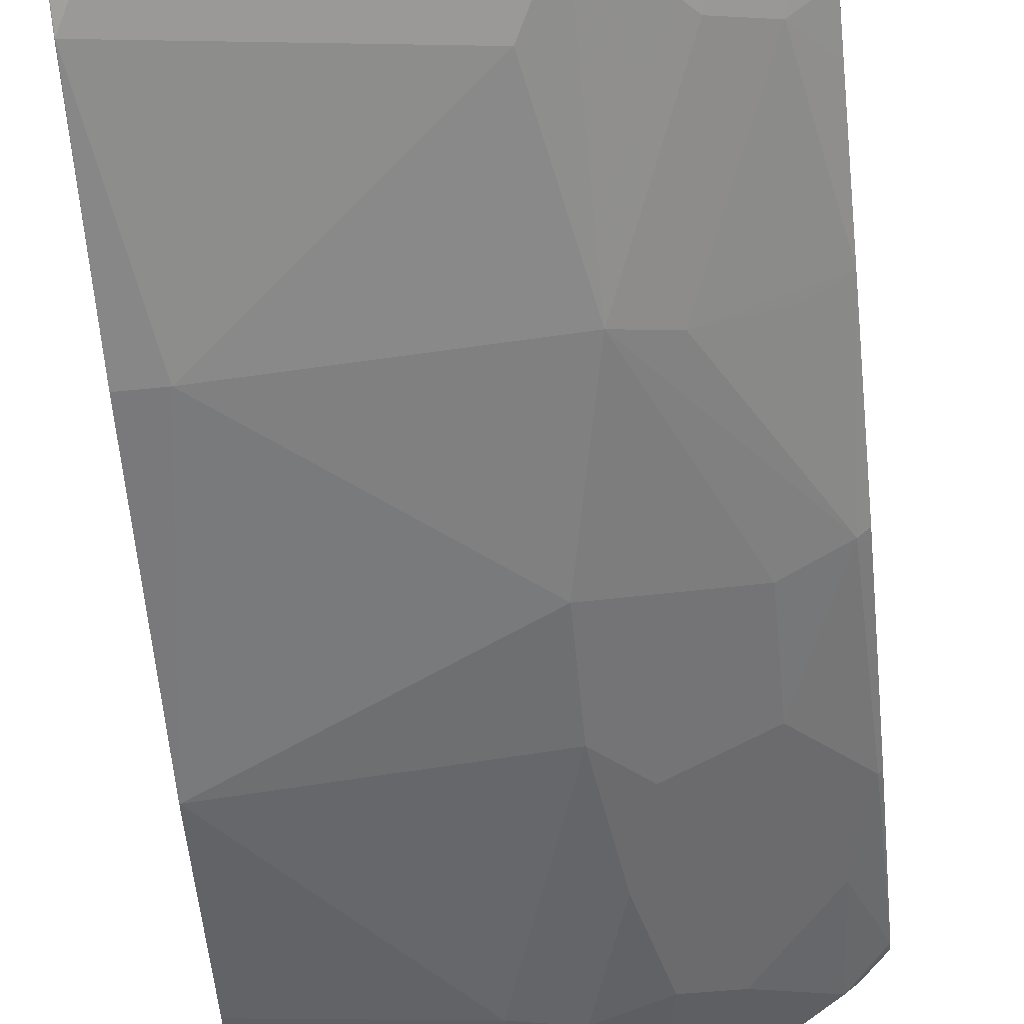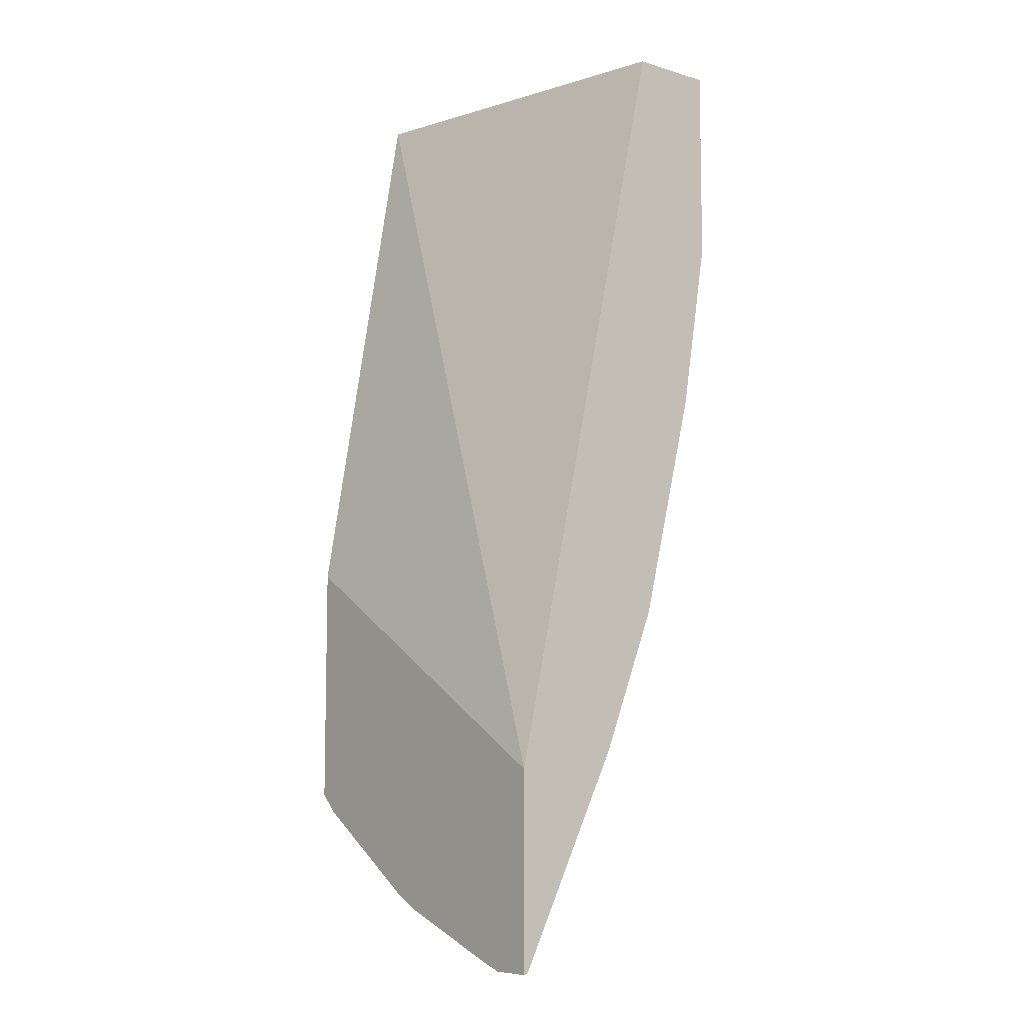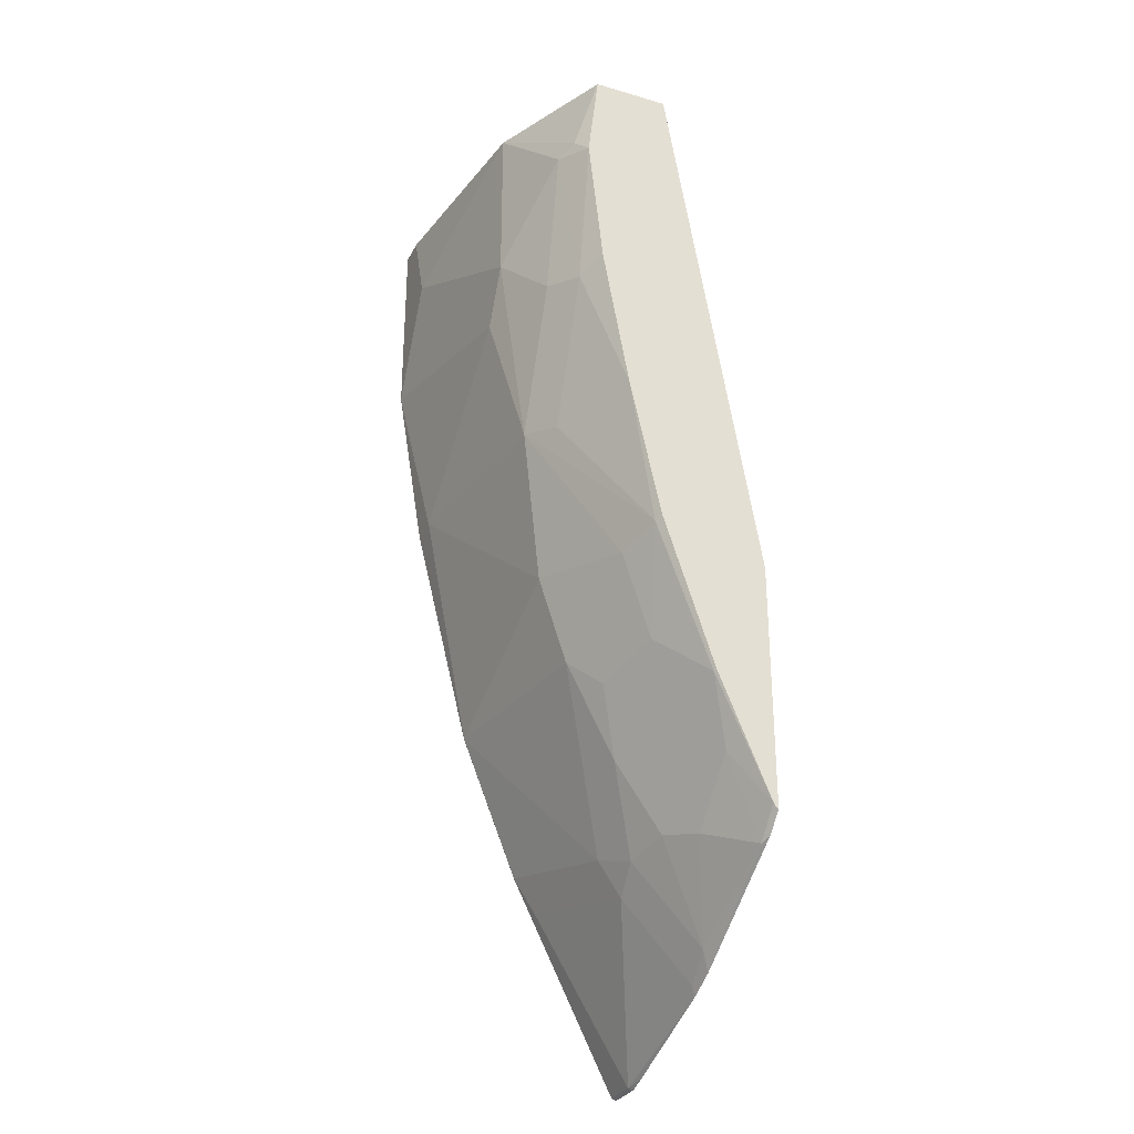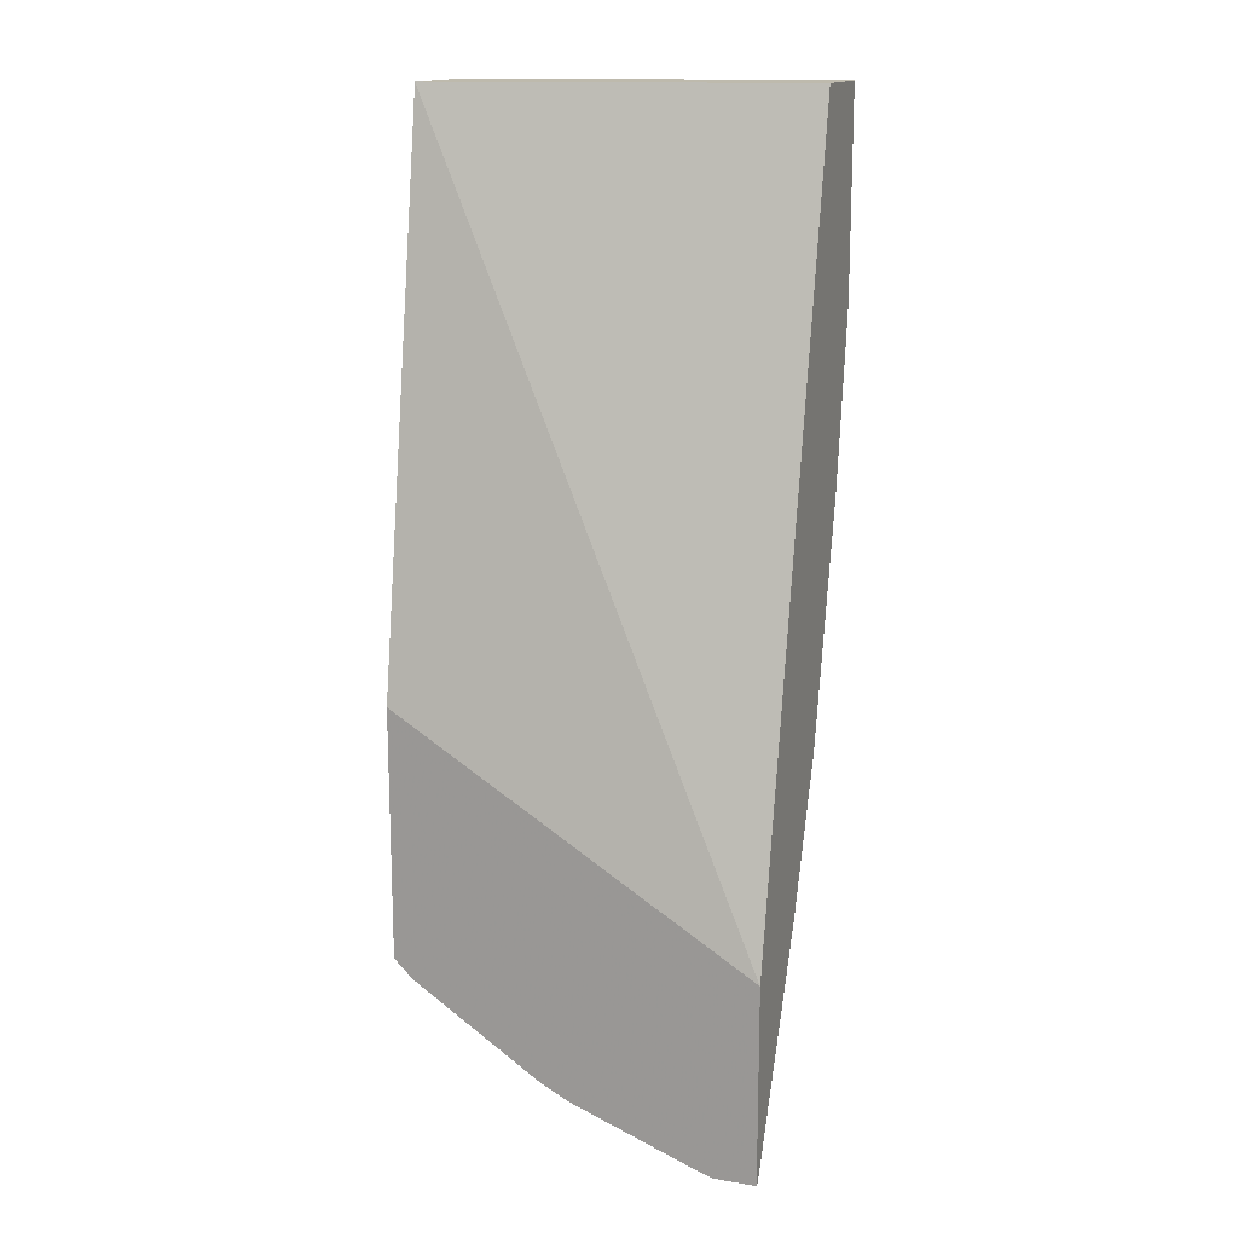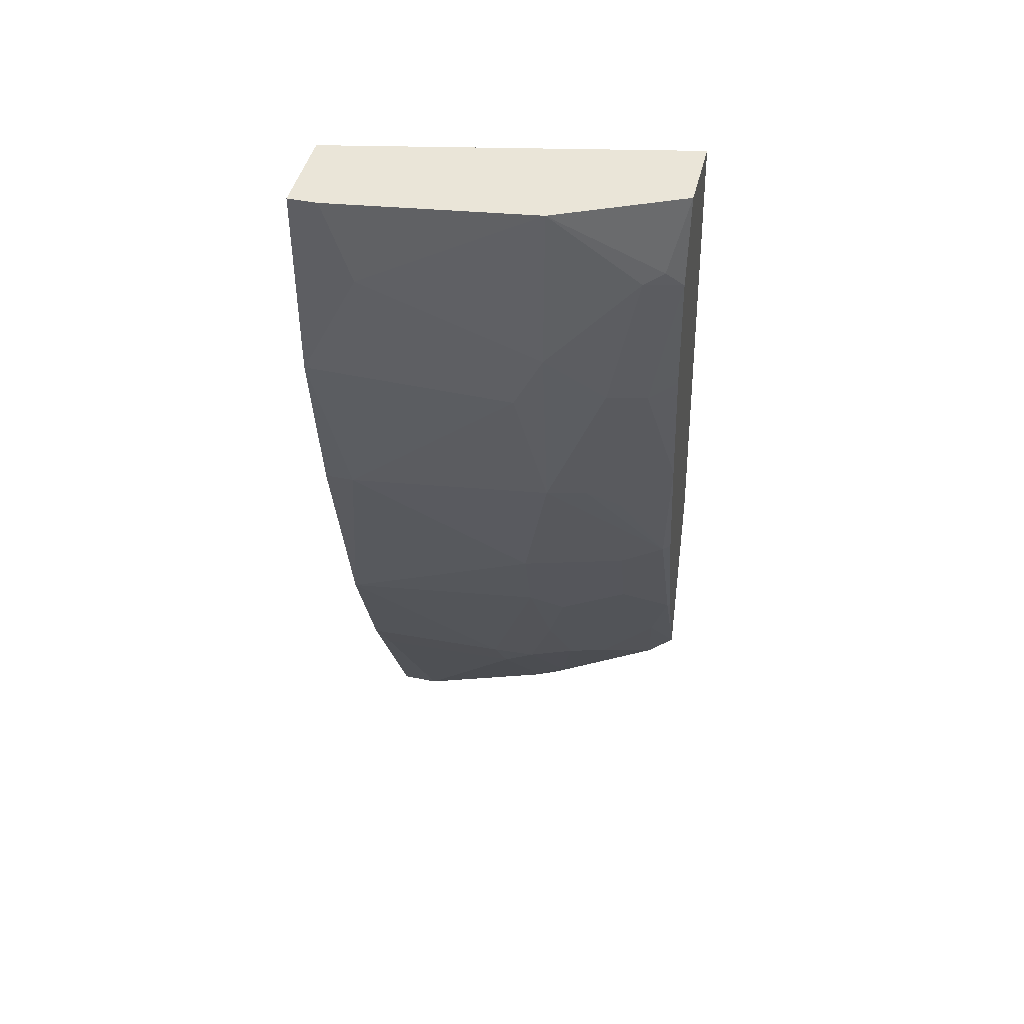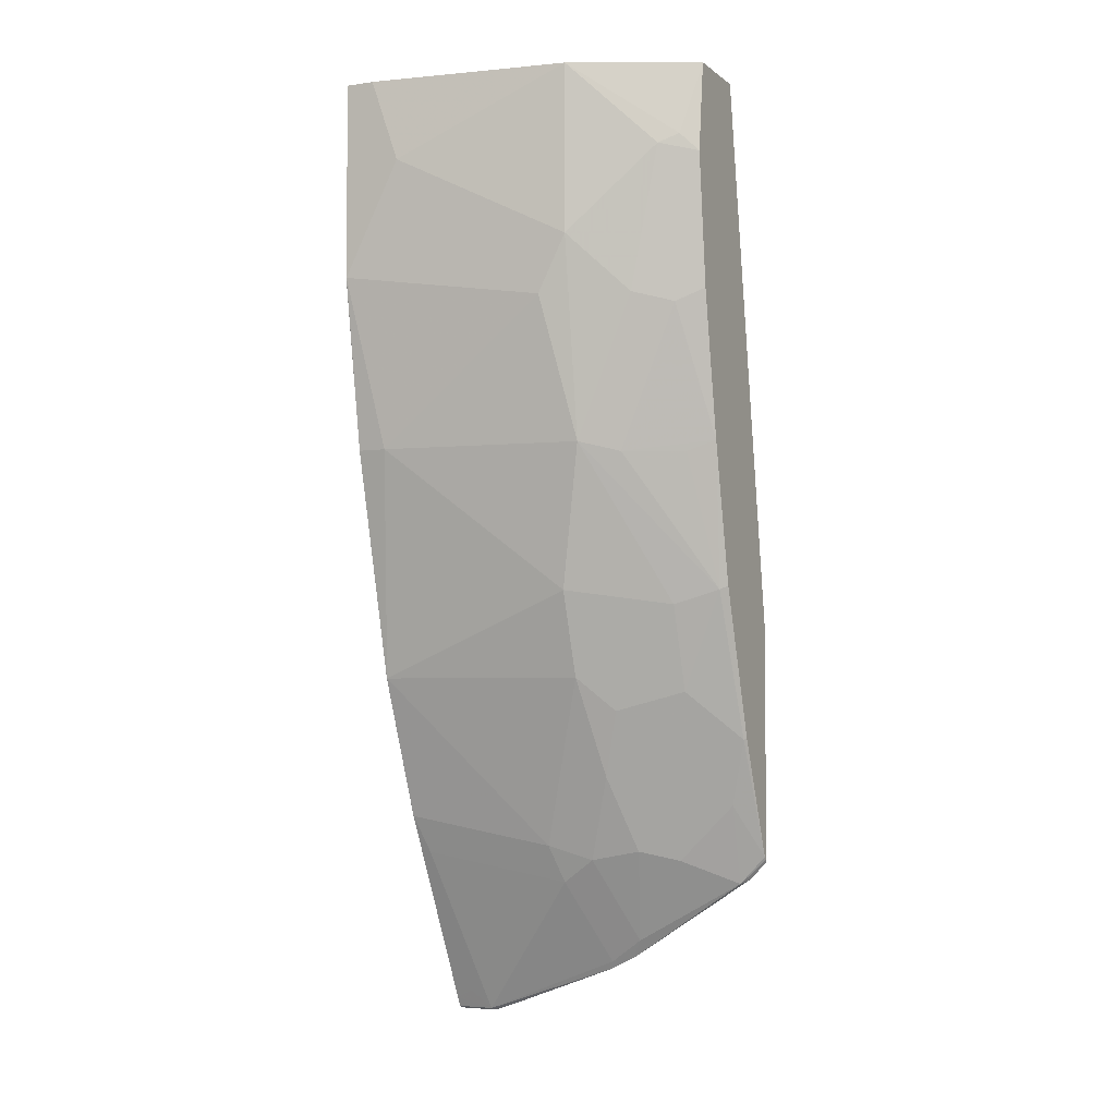
<metadata>
{"format":"obj","ext":"obj","renderer":"f3d","projection":"perspective","resolution":1024,"background":"white","views":[{"elev":-71.7,"azim":-174.5,"up":"+Z"},{"elev":-8.4,"azim":51.2,"up":"+Y"},{"elev":-29.9,"azim":-113.1,"up":"+Y"},{"elev":15.4,"azim":19.7,"up":"+Y"},{"elev":45.1,"azim":-166.4,"up":"+Y"},{"elev":-4.4,"azim":-154.6,"up":"+Y"}]}
</metadata>
<code>
v -0.2201 -0.5303 -0.416
v -0.2201 -0.5288 -0.4175
v -0.2033 -0.5443 -0.4187
v -0.2088 -0.5415 -0.416
v -0.2201 -0.3778 -0.416
v -0.2201 -0.5265 -0.4189
v -0.2006 -0.547 -0.416
v -0.2063 -0.4934 -0.4396
v -0.1704 -0.5293 -0.4396
v -0.1346 -0.5831 -0.4217
v -0.1289 -0.5946 -0.416
v 0.0001811 -0.5138 -0.416
v -0.2201 -0.03794 -0.4731
v -0.2201 -0.4507 -0.4507
v -0.2183 -0.4516 -0.4516
v -0.1346 -0.4755 -0.4755
v -0.1465 -0.5233 -0.4516
v -0.1136 -0.5981 -0.4187
v -0.1273 -0.5954 -0.416
v -0.1166 -0.5293 -0.4576
v 0.0001811 -0.6354 -0.416
v 0.0001811 -0.03794 -0.5204
v -0.2201 -0.03794 -0.5204
v -0.2201 -0.3636 -0.4797
v -0.2153 -0.3588 -0.4845
v -0.1884 -0.4216 -0.4755
v -0.1465 -0.4336 -0.4875
v -0.08972 -0.5203 -0.4665
v -0.1256 -0.4127 -0.5024
v -0.02394 -0.634 -0.4187
v -0.1109 -0.6036 -0.416
v -0.09572 -0.5443 -0.4546
v -0.0253 -0.6354 -0.416
v 0.0001811 -0.634 -0.4187
v 0.0001811 -0.03794 -0.5742
v -0.1435 -0.03794 -0.5562
v -0.2093 -0.08379 -0.5323
v -0.2201 -0.09449 -0.527
v -0.2201 -0.3565 -0.4821
v -0.1884 -0.3678 -0.4934
v -0.2201 -0.2682 -0.5015
v -0.2033 -0.2751 -0.5084
v -0.1884 -0.2961 -0.5114
v -0.1675 -0.2751 -0.5263
v -0.1435 -0.2692 -0.5383
v -1.299e-05 -0.5024 -0.4845
v -0.005985 -0.5263 -0.4725
v -1.299e-05 -0.4127 -0.5204
v -0.1256 -0.3588 -0.5204
v -0.01198 -0.622 -0.4247
v 0.0001811 -0.6278 -0.4218
v -0.03757 -0.6313 -0.416
v 0.0001811 -0.5202 -0.4756
v 0.0001811 -0.1075 -0.5742
v -0.01795 -0.03794 -0.5742
v -0.03589 -0.08975 -0.5742
v -0.1435 -0.1436 -0.5562
v -0.1974 -0.08975 -0.5383
v -0.2033 -0.1854 -0.5263
v -0.2201 -0.1771 -0.518
v -0.2201 -0.2022 -0.5135
v -0.1794 -0.1795 -0.5383
v -0.1256 -0.1795 -0.5562
v -0.01795 -0.2692 -0.5562
v 0.0001811 -0.5027 -0.4843
v -1.299e-05 -0.3409 -0.5383
v 0.0001811 -0.2692 -0.5562
v 0.0001811 -0.4127 -0.5203
v 0.0001811 -0.622 -0.4247
v -1.299e-05 -0.5383 -0.4665
v 0.0001811 -0.5746 -0.4484
v 0.0001811 -0.1615 -0.5741
v -1.299e-05 -0.1615 -0.5742
f 30 52 31
f 30 50 51
f 30 51 34
f 30 33 52
f 30 32 47
f 36 56 57
f 30 53 50
f 35 54 73
f 35 73 56
f 35 56 55
f 36 55 56
f 29 49 48
f 36 57 58
f 30 47 53
f 29 40 49
f 25 45 40
f 28 29 48
f 23 36 37
f 36 58 37
f 23 37 38
f 24 39 25
f 25 40 26
f 25 39 41
f 25 41 42
f 25 42 43
f 25 43 44
f 25 44 45
f 26 40 27
f 27 40 29
f 67 73 72
f 28 46 47
f 28 47 32
f 28 48 46
f 37 58 38
f 48 49 64
f 38 59 60
f 50 53 70
f 50 70 71
f 50 71 69
f 53 71 70
f 54 72 73
f 56 73 63
f 50 69 51
f 56 63 57
f 58 62 59
f 59 61 60
f 63 73 64
f 64 73 67
f 64 67 66
f 21 30 34
f 57 62 58
f 48 68 65
f 48 67 68
f 48 66 67
f 40 45 49
f 41 61 59
f 41 59 44
f 41 44 42
f 42 44 43
f 44 59 62
f 44 62 45
f 45 62 57
f 45 57 63
f 45 63 64
f 45 64 49
f 46 65 47
f 46 48 65
f 47 65 53
f 48 64 66
f 38 58 59
f 21 33 30
f 13 55 36
f 18 32 30
f 1 39 24
f 1 24 14
f 1 14 6
f 1 6 2
f 2 6 3
f 3 7 4
f 1 41 39
f 3 6 8
f 3 9 10
f 3 10 11
f 3 11 7
f 5 12 13
f 6 14 15
f 6 15 8
f 3 8 9
f 8 15 27
f 1 61 41
f 1 23 38
f 20 28 32
f 1 2 3
f 1 3 4
f 1 4 7
f 1 7 11
f 1 11 19
f 1 60 61
f 1 19 31
f 1 52 33
f 1 33 21
f 1 21 12
f 1 12 5
f 1 5 13
f 1 13 23
f 1 31 52
f 8 27 16
f 1 38 60
f 8 17 9
f 13 22 35
f 13 35 55
f 13 36 23
f 14 24 25
f 14 25 15
f 15 26 27
f 12 22 13
f 16 28 20
f 16 27 29
f 16 29 28
f 18 30 31
f 18 31 19
f 8 16 17
f 18 20 32
f 16 20 17
f 12 35 22
f 15 25 26
f 12 21 34
f 10 19 11
f 10 17 20
f 10 20 18
f 12 34 51
f 12 51 69
f 12 54 35
f 12 69 71
f 12 71 53
f 12 53 65
f 12 65 68
f 12 68 67
f 12 67 72
f 12 72 54
f 9 17 10
f 10 18 19

</code>
